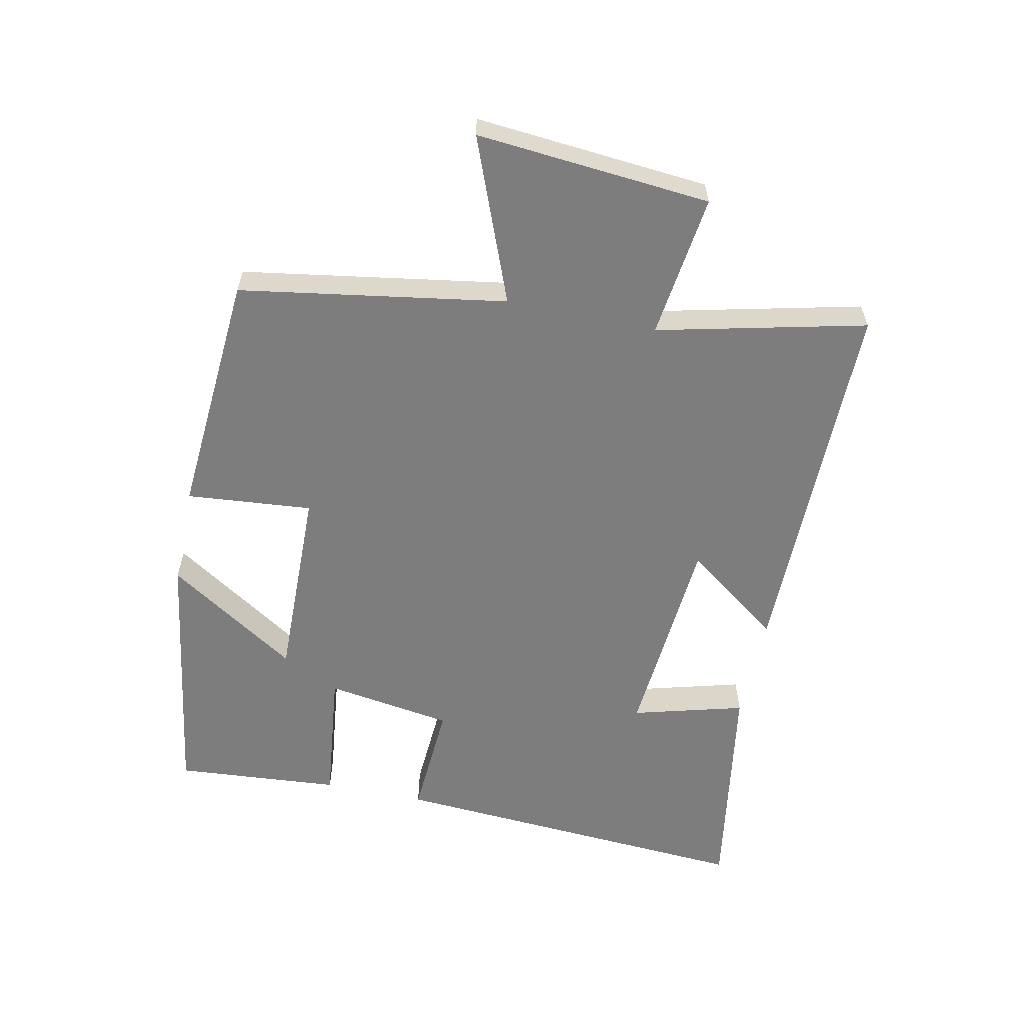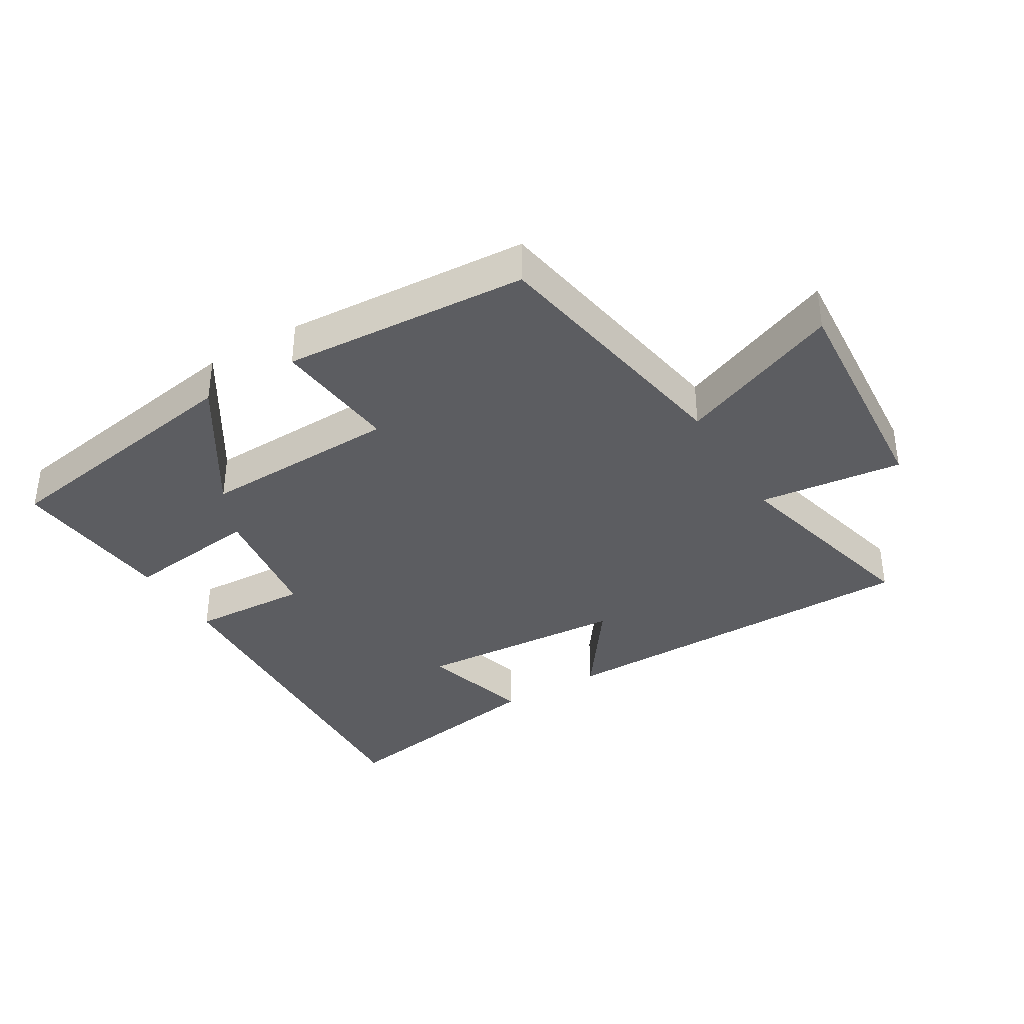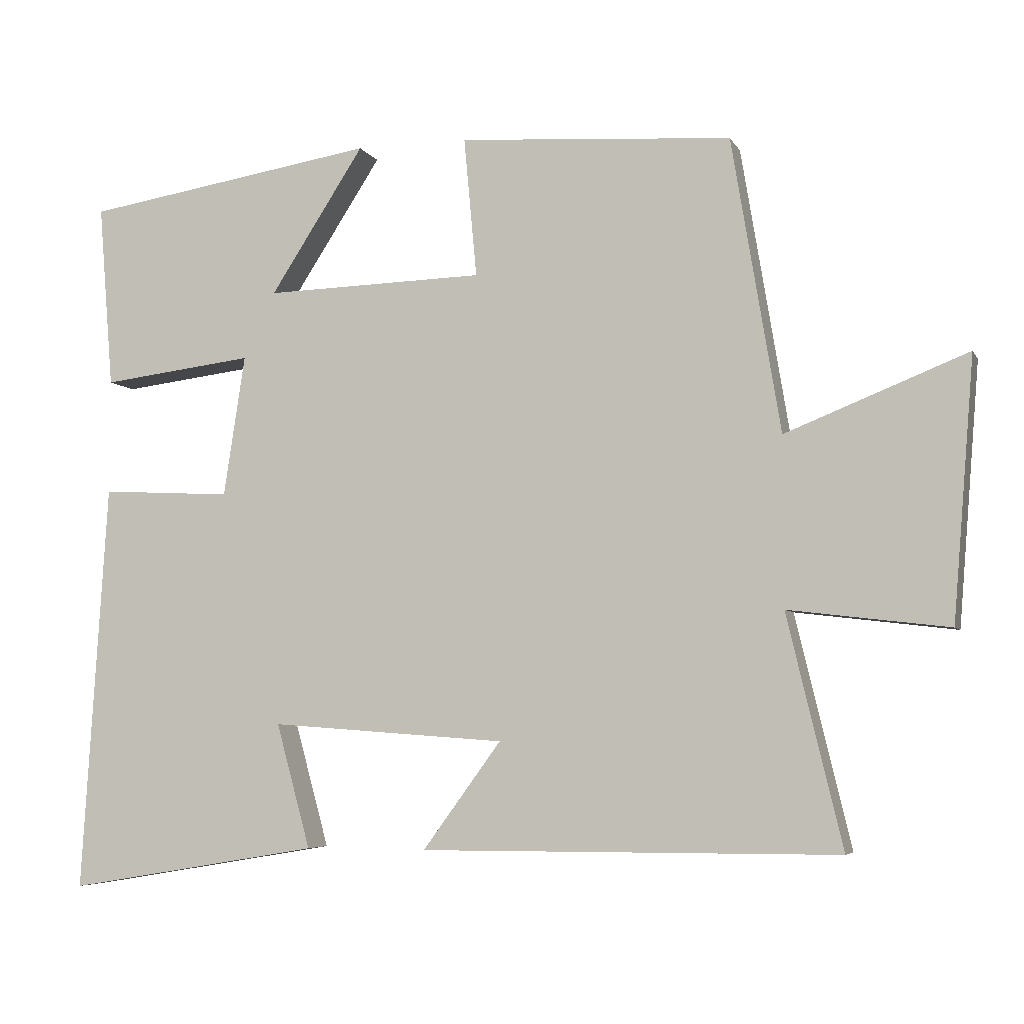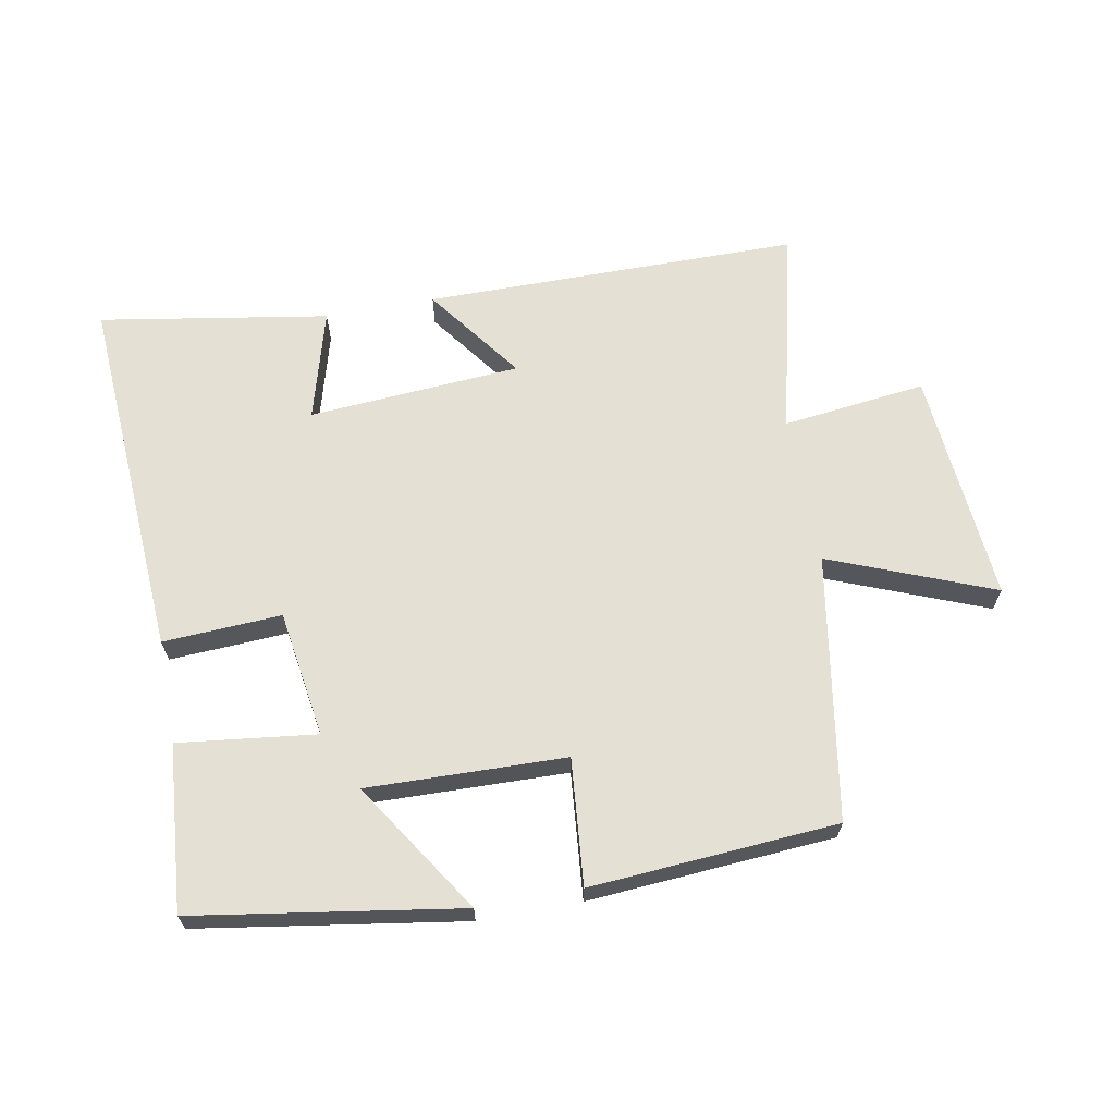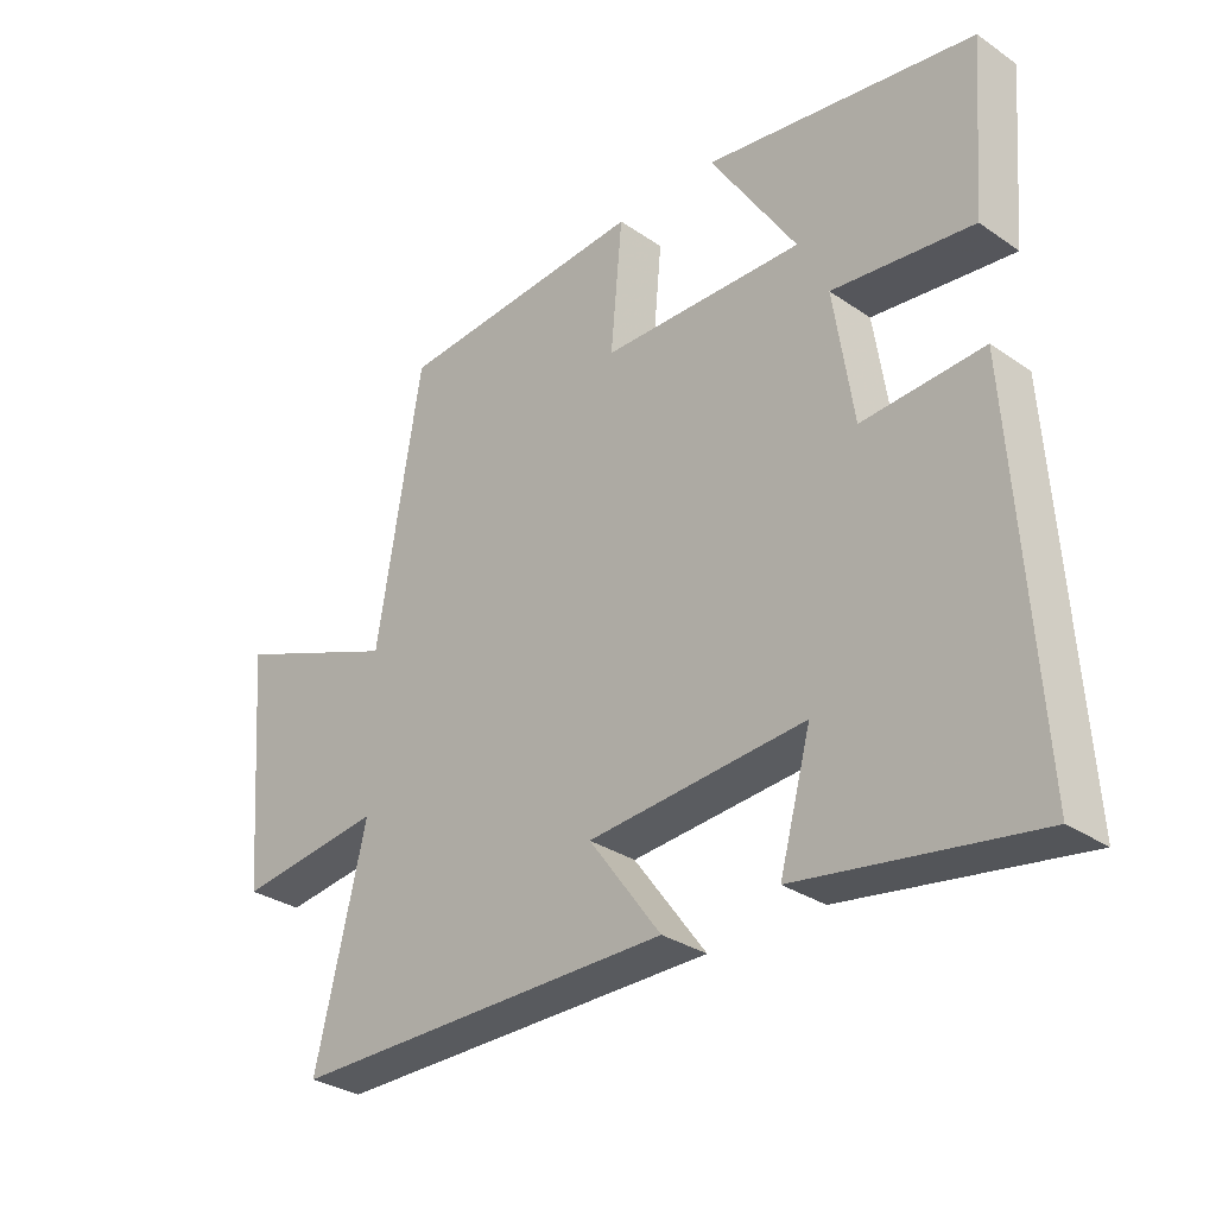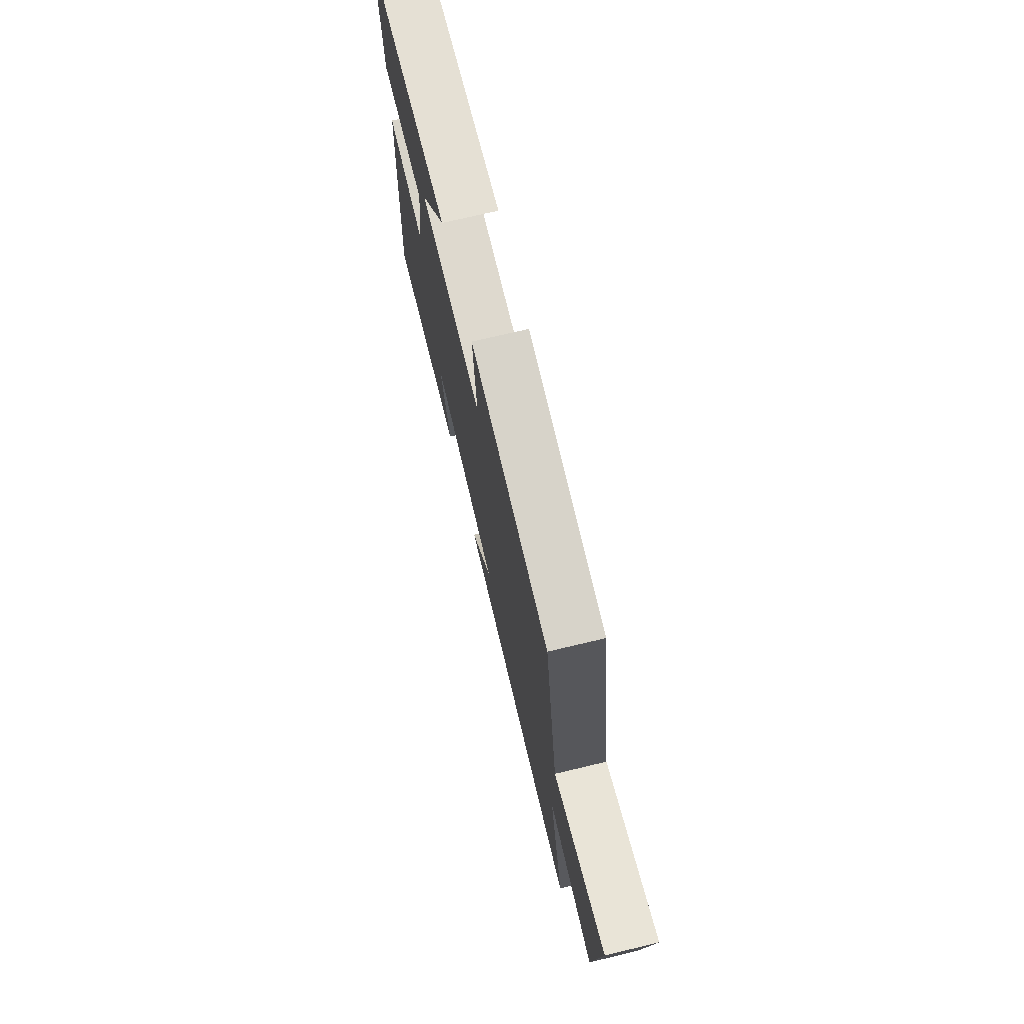
<metadata>
{"format":"obj","ext":"obj","renderer":"f3d","projection":"perspective","resolution":1024,"background":"white","views":[{"elev":-59.1,"azim":78.0,"up":"+Y"},{"elev":-36.7,"azim":31.4,"up":"+Y"},{"elev":-5.6,"azim":17.1,"up":"+Z"},{"elev":65.2,"azim":-10.5,"up":"+Y"},{"elev":-31.2,"azim":-134.2,"up":"+Z"},{"elev":73.0,"azim":76.6,"up":"+Z"}]}
</metadata>
<code>
v -0.521 0.07 0.435
v -0.109 0.07 0.5
v -0.241 0.07 0.296
v 0.067 0.07 0.304
v 0.049 0.07 0.5
v 0.432 0.07 0.473
v 0.5 0.07 0.061
v 0.754 0.07 0.162
v 0.724 0.07 -0.202
v 0.5 0.07 -0.175
v 0.577 0.07 -0.498
v -0.008 0.07 -0.5
v 0.102 0.07 -0.35
v -0.228 0.07 -0.326
v -0.18 0.07 -0.5
v -0.536 0.07 -0.559
v -0.5 0.07 0.015
v -0.316 0.07 0.005
v -0.286 0.07 0.203
v -0.5 0.07 0.177
v -0.521 0 0.435
v -0.109 0 0.5
v -0.241 0 0.296
v 0.067 0 0.304
v 0.049 0 0.5
v 0.432 0 0.473
v 0.5 0 0.061
v 0.754 0 0.162
v 0.724 0 -0.202
v 0.5 0 -0.175
v 0.577 0 -0.498
v -0.008 0 -0.5
v 0.102 0 -0.35
v -0.228 0 -0.326
v -0.18 0 -0.5
v -0.536 0 -0.559
v -0.5 0 0.015
v -0.316 0 0.005
v -0.286 0 0.203
v -0.5 0 0.177
f 19 20 1
f 16 17 18
f 14 15 16
f 14 16 18
f 13 14 18 19
f 10 11 12 13
f 7 8 9 10
f 6 7 10
f 5 6 10
f 4 5 10
f 10 13 19
f 4 10 19
f 3 4 19
f 1 2 3
f 1 3 19
f 21 40 39
f 38 37 36
f 36 35 34
f 38 36 34
f 39 38 34 33
f 33 32 31 30
f 30 29 28 27
f 30 27 26
f 30 26 25
f 30 25 24
f 39 33 30
f 39 30 24
f 39 24 23
f 23 22 21
f 39 23 21
f 1 21 22 2
f 2 22 23 3
f 3 23 24 4
f 4 24 25 5
f 5 25 26 6
f 6 26 27 7
f 7 27 28 8
f 8 28 29 9
f 9 29 30 10
f 10 30 31 11
f 11 31 32 12
f 12 32 33 13
f 13 33 34 14
f 14 34 35 15
f 15 35 36 16
f 16 36 37 17
f 17 37 38 18
f 18 38 39 19
f 19 39 40 20
f 20 40 21 1

</code>
